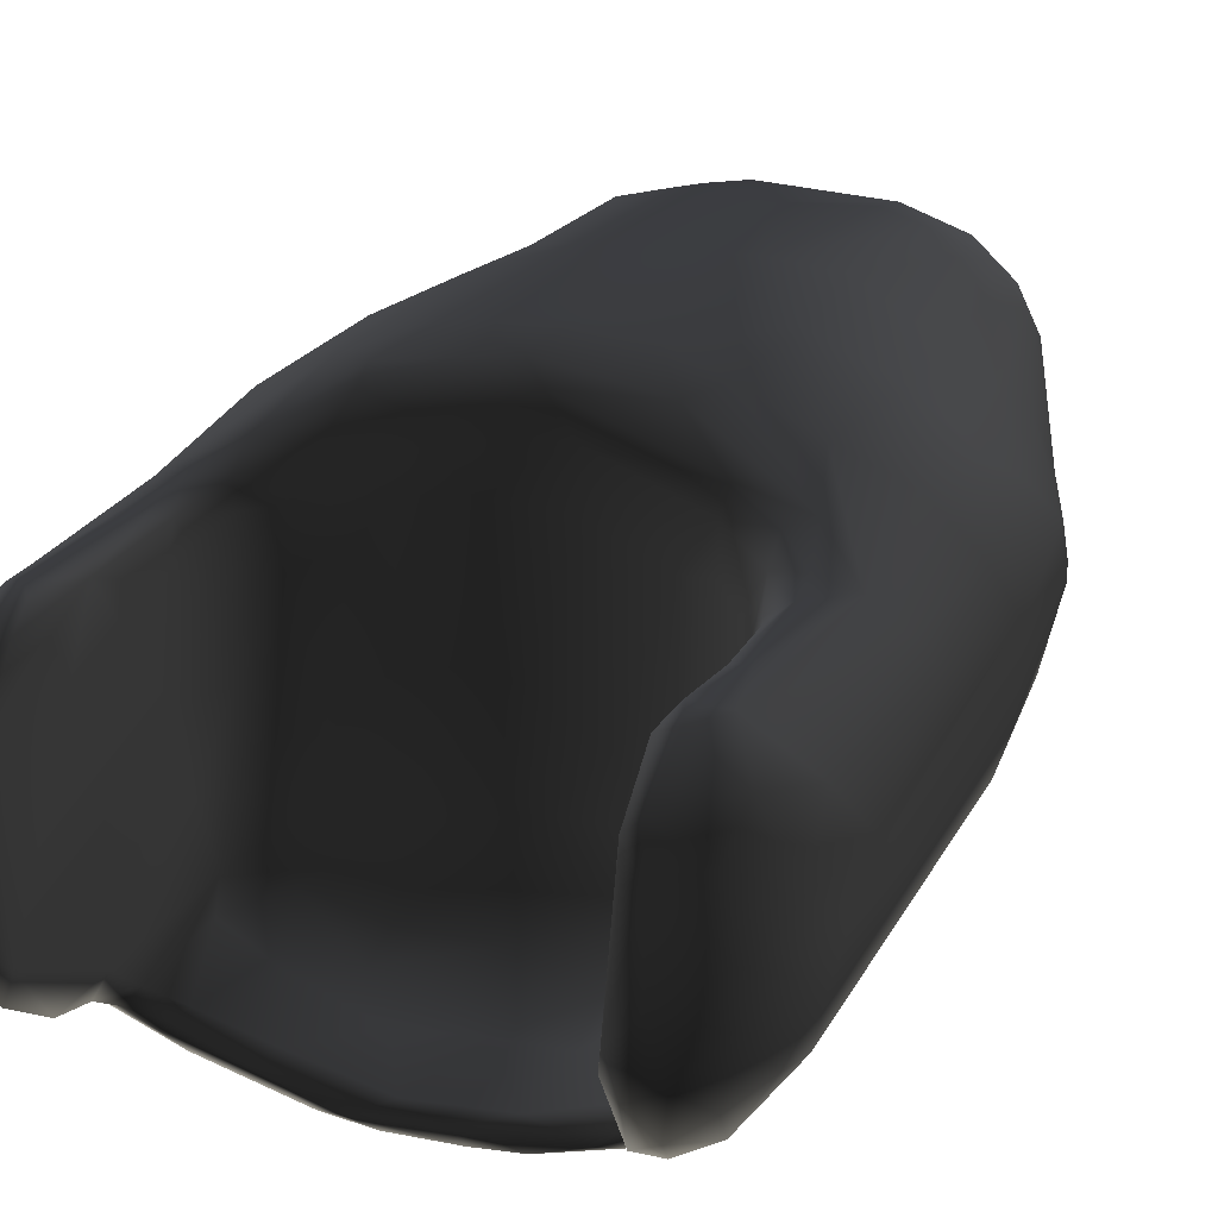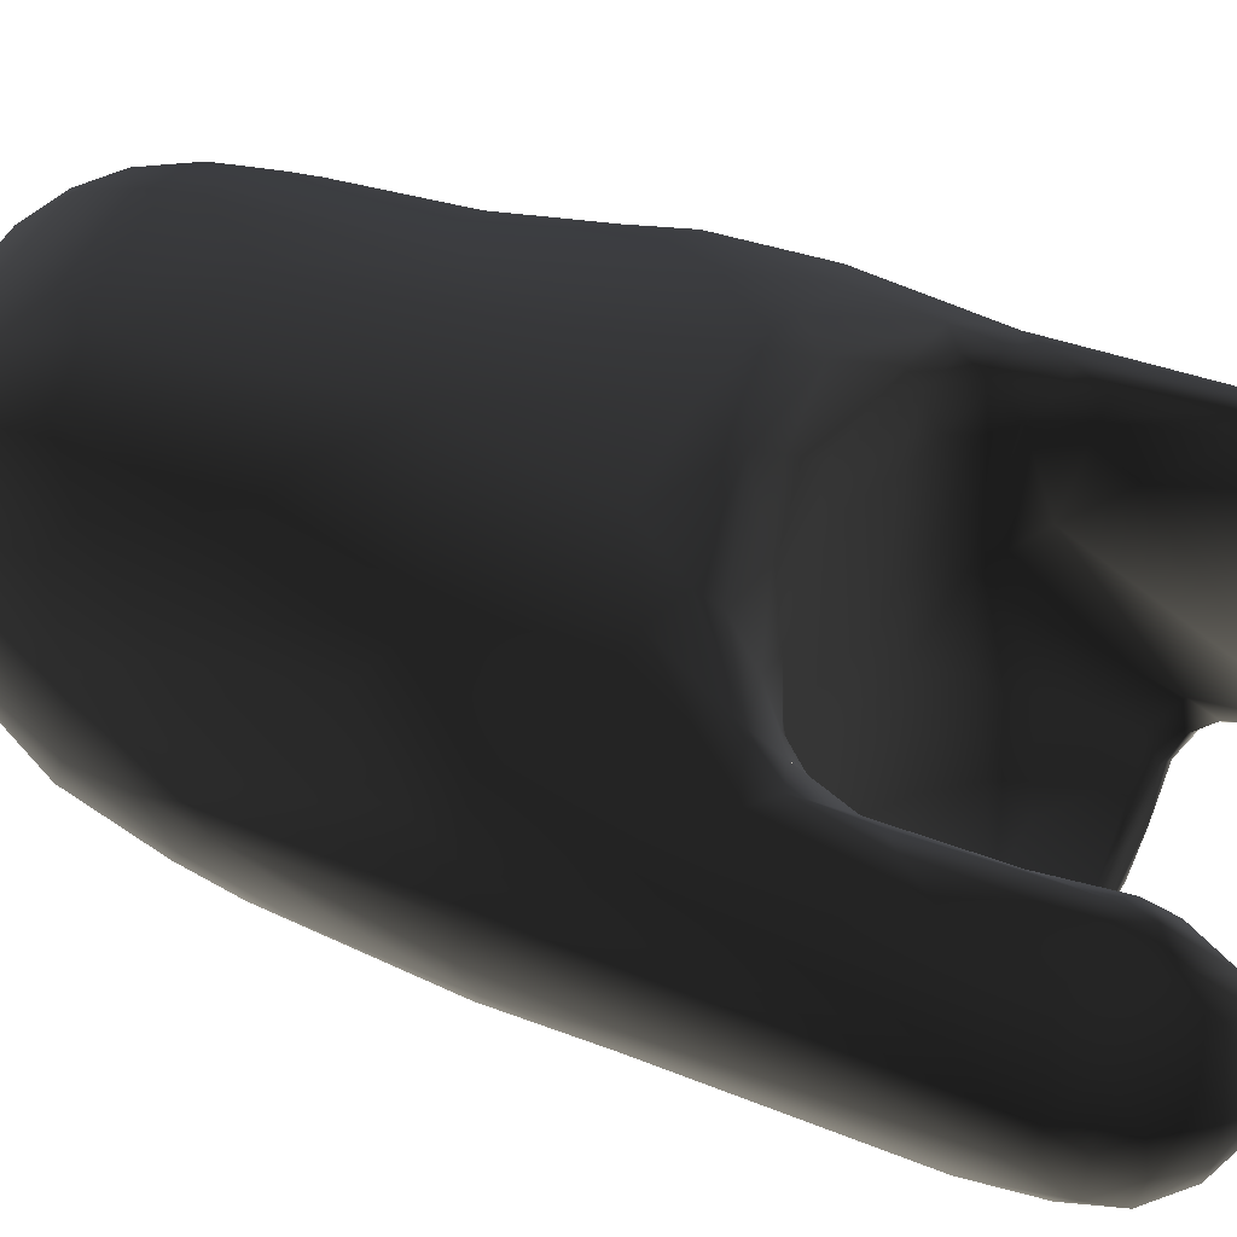
<metadata>
{"format":"obj","ext":"obj","renderer":"f3d","projection":"perspective","resolution":1024,"background":"white","views":[{"elev":24.1,"azim":-158.3,"up":"+Y"},{"elev":47.5,"azim":113.5,"up":"+Y"}]}
</metadata>
<code>
v 7.539 0.6359 -17.05
v 6.973 2.596 -16.67
v 6.16 4.202 -14.63
v 6.681 -4.401 -14.41
v 6.788 -2.633 -16.8
v -6.402 0.7087 -17.61
v -8.393 0.1089 3.208
v -6.119 -3.363 -16.49
v -6.431 3.143 -16.59
v -6.537 4.204 -15.13
v -6.679 2.26 -17.13
v -6.888 0.1672 -17.56
v -6.057 -0.6976 -17.56
v 1.932 -3.052 -7.281
v -5.643 -2.808 -9.714
v 6.161 3.004 -16.72
v -6.248 -5.434 -11.01
v 8.779 1.793 -14.02
v 5.93 -2.48 -16.37
v -5.833 -5.258 -5.038
v -7.789 3.179 -15.05
v -8.475 2.512 -13.04
v -6.055 2.86 -16.74
v 6.973 4.167 -14.01
v 1.761 -1.952 13.46
v -0.5618 6.68 1.196
v 5.948 2.52 -16.6
v -4.296 -0.01433 -7.281
v -4.021 -1.25 12.77
v -7.688 -2.322 4.68
v -0.4418 6.246 6.146
v -4.749 4.302 9.646
v 6.309 3.686 3.641
v 5.599 -4.06 8.393
v 7.783 -2.719 -15.78
v -3.531 5.425 8.198
v -8.101 -0.6614 -16.43
v -4.775 -5.473 7.325
v -8.043 -1.014 4.602
v 5.127 4.723 3.898
v -8.716 1.348 -15.07
v -6.476 4.005 -9.198
v -0.1087 -6.879 3.716
v 3.378 4.183 11.71
v 7.688 3.552 -11.78
v -6.078 3.715 -12.83
v -1.809 1.686 -6.384
v 0.5217 -7.149 -11.07
v 2.667 -3.45 12.39
v 1.307 1.706 -6.34
v -0.02218 5.851 -5.402
v -6.375 4.136 -12.44
v -1.82 6.492 -3.825
v -8.644 2.087 -7.044
v -2.425 4.628 11.52
v -3.719 6.115 -0.9514
v 8.212 -3.05 -12.39
v 6.44 4.187 -8.025
v 5.899 -0.9727 10.44
v 0.5547 -6.288 8.326
v -1.53 -0.555 13.72
v -1.144 -4.817 11.63
v -6.581 -2.465 8.36
v -1.499 -5.399 10.56
v -5.821 -5.185 3.184
v 8.538 -1.187 0.7738
v -9.132 0.3539 -13.61
v -5.942 -2.481 9.695
v -5.52 5.274 -4.586
v -6.144 3.822 -9.999
v -7.51 3.747 -0.5687
v 1.369 2.179 13.6
v -4.386 -5.902 6.465
v 7.033 4.048 -7.348
v 6.122 -4.337 -14.81
v 5.673 3.165 9.542
v 5.598 4.086 -7.733
v 5.637 4.613 -6.945
v 4.927 5.584 -4.556
v -5.828 0.03802 -9.33
v -5.475 3.874 -7.825
v -8.171 2.863 -7.43
v -8.953 1.116 -2.37
v -4.176 4.886 -6.291
v 6.354 -5.099 -8.312
v 0.3458 -5.513 10.4
v -5.904 5.075 -0.6412
v -5.911 -3.599 -15.72
v -3.462 6.102 -4.244
v 0.07142 -1.082 13.81
v -5.461 4.431 -7.044
v 1.213 -6.619 -12.6
v -7.337 3.678 -7.754
v 8.77 1.938 -2.766
v -0.6737 1.381 -6.3
v -3.344 5.855 3.276
v -1.916 6.442 2.021
v -3.525 -4.431 10.87
v -3.142 -6.347 -5.131
v -5.653 0.4474 11.05
v 5.373 3.487 -8.101
v 3.368 -4.389 10.61
v -2.536 1.043 13.62
v 4.673 -5.192 -12.18
v -1.22 -6.878 -12.37
v -5.338 -4.148 -10.62
v 2.821 3.59 -6.575
v -2.032 2.078 -6.426
v -8.109 0.6385 -16.4
v -5.466 2.996 -8.526
v 4.321 -1.064 12.6
v 8.919 0.1936 -15.07
v -5.932 -1.376 -17.38
v 7.631 -2.641 4.536
v -4.125 4.258 -6.73
v 5.022 -5.741 2.64
v 2.105 1.691 -6.423
v 8.335 2.675 -6.825
v -1.117 1.258 13.77
v 2.222 2.019 -6.446
v 9.094 0.5947 -9.513
v -7.478 -3.683 0.5273
v 9.032 0.7289 -2.911
v -1.519 -6.237 8.224
v 6.053 -4.652 -13.52
v 2.636 5.012 10.62
v 1.212 -5.846 -10.51
v -9.048 0.1928 -2.756
v -3.255 3.031 -6.767
v 7.157 3.672 -15.32
v 2.039 -5.145 10.43
v 1.839 1.805 -6.393
v 9.049 -0.9241 -6.323
v 8.991 -0.7176 -2.418
v 4.556 3.512 -7.257
v -3.92 -6.478 -10.3
v -5.781 -3.862 -12.67
v -6.166 -4.817 -13.14
v -3.328 -5.939 8.113
v -4.222 2.828 12.3
v 5.887 2.702 -10.05
v 8.35 0.4865 3.416
v -0.5152 -6.729 -5.007
v -2.719 5.931 -5.182
v -4.566 1.339 12.53
v 8.888 1.525 -8.179
v -2.649 -6.57 4.614
v 2.01 -6.876 -12.24
v 2.919 6.303 -3.465
v 3.882 -3.213 11.72
v 0.03555 -0.0522 -6.375
v -5.374 -5.462 -12.67
v -3.43 -0.3141 -6.908
v -5.321 4.263 7.17
v -7.666 2.284 -16.23
v -0.5124 2.745 13.46
v -9.104 -0.5853 -8.488
v -3.816 4.42 10.96
v -9.019 1.153 -12.04
v -7.092 1.045 6.54
v -2.057 1.078 -6.418
v 8.739 -1.867 -2.895
v 2.196 1.064 -6.443
v -1.997 1.975 -6.421
v 7.707 -3.488 -14.28
v -2.853 2.703 13.16
v 2.913 -5.853 -11.94
v -5.46 4.504 3.495
v -2.28 -6.027 -12.15
v -3.96 2.091 12.82
v 7.769 2.365 -15.98
v -2.354 5.348 9.927
v -6.809 2.292 5.74
v 2.073 6.51 1.14
v 4.803 -5.749 -0.1619
v 8.071 -2.585 1.114
v -7.393 -3.727 -14.99
v 0.6028 -6.947 -12.37
v 6.433 2.451 -17.06
v 5.42 -0.05834 -8.381
v 3.492 2.554 -6.874
v -0.4728 -4.024 12.53
v -5.644 2.315 10.57
v -5.916 3.229 -9.972
v -4.297 3.218 -7.188
v -7.171 4.262 -3.903
v -4.884 3.349 11.13
v 1.164 5.501 9.807
v 5.762 3.163 -9.116
v -3.919 -5.35 8.853
v -8.431 -1.994 -15.24
v 6.977 4.441 -3.959
v 6.328 -4.74 4.381
v 0.4874 -3.106 13.11
v -8.509 -2.326 -2.519
v -5.791 3.483 -9.017
v -8.399 2.77 -3.31
v 5.046 -5.344 -12.59
v -8.568 -2.258 -14
v 0.8291 4.777 11.62
v 2.031 5.094 -5.974
v -8.945 -1.022 -2.752
v 1.647 -1.775 -6.755
v 0.5952 6.268 -4.842
v 8.951 -1.393 -12.77
v 3.401 2.142 13.09
v -7.137 4.092 -14.06
v 7.405 -1.142 -17
v 5.756 -5.256 3.698
v 5.401 4.228 7.053
v 6.073 3.804 -12.52
v 2.712 3.316 12.88
v 8.659 -1.74 -14.94
v 1.523 3.574 12.91
v -6.333 -1.522 9.46
v 3.17 -0.07159 13.4
v 3.854 5.804 -5.105
v -2.987 -3.016 12.74
v -5.615 3.356 9.331
v -1.915 -1.008 -6.641
v 2.244 5.812 7.704
v 3.626 -2.284 12.63
v -5.314 -3.998 9.057
v 1.361 3.853 -6.31
v 8.472 -2.493 -5.575
v 5.711 -2.128 -9.611
v 8.206 2.911 -13.89
v -2.379 -2.245 13.27
v 5.273 1.452 11.58
v 3.988 5.16 8.456
v 5.198 -2.029 11.18
v 0.7111 -6.758 6.063
v 6.81 4.029 -10.35
v -1.814 1.364 -6.383
v 2.924 -6.005 7.465
v 6.7 -2.792 7.774
v 4.58 4.398 9.9
v 3.825 5.456 -5.761
v 7.23 -1.186 7.101
v 6.962 1.436 6.704
v -4.811 -0.946 12
v -4.506 -5.276 -12.11
v 6.58 -4.76 -12.99
v 3.216 -6.435 3.186
v 8.247 -1.421 3.844
v 4.165 0.8546 12.88
v 6.094 0.7121 -17.67
v 5.025 -5.699 -5.387
v -3.834 -3.07 12.08
v -1.781 -6.62 1.553
v -1.837 1.14 -6.388
v 7.265 -4.082 -2.389
v 5.907 -3.709 8.53
v -0.9489 5.031 -5.929
v -5.755 -4.937 6.155
v 6.885 -4.524 -6.297
v -7.905 -2.535 3.024
v -5.271 -5.555 0.04776
v 0.08499 -6.69 0.3152
v -1.125 3.674 -6.295
v -9.045 -0.6073 -14.63
v 1.423 -0.09396 13.79
v -8.223 1.007 3.283
v 0.7318 -4.626 11.66
v 8.304 2.611 -1.088
v 7.992 -0.3231 4.913
v -7.657 -2.533 -16.1
v 8.023 1.43 3.331
v 6.026 3.213 7.677
v 5.886 1.938 10.2
v -8.626 2.196 -1.724
v 6.896 2.671 4.635
v 7.919 3.462 -2.35
v 7.071 3.875 0.5054
v 6.071 4.924 -0.4332
v -2.331 5.706 8.381
v 2.282 -6.551 -4.828
v -6.261 2.2 -17.21
v -6.883 -4.524 -5.239
v 8.151 -3.006 -2.401
v -0.5372 -2.552 -6.972
v 4.843 3.493 11.14
v 1.997 -4.698 -8.621
v 0.5186 -3.812 -7.663
v 8.299 -0.908 -16.04
v -3.005 -2.286 -7.239
v -2.462 -3.517 -7.757
v 5.379 -2.16 -8.714
v 2.224 -5.281 -9.414
v -0.3624 -4.739 -8.44
v 4.476 -3.157 -8.328
v -2.809 -4.979 -9.241
v -7.114 -4.551 -11.8
v 6.428 -5.26 -11.52
v 4.392 3.169 11.96
v 0.4413 1.68 -6.287
v -4.246 -3.563 -8.425
v -5.269 -3.441 -9.332
v 0.8823 1.365 -6.316
v -2.323 0.8687 -6.474
v -2.664 -5.559 -10.4
v 2.498 0.2179 -6.616
v 4.691 -6.131 -12.31
v 5.151 -5.611 -12.6
v 3.647 -5.18 -10.24
v -4.642 -4.477 -9.723
v -1.485 1.256 -6.347
v -2.422 -6.921 -11.89
v 4.864 -1.446 -7.797
v -4.721 -6.141 -12.26
v -1.05 -6.435 -12.45
v 3.158 -6.165 -12.42
v -4.958 -5.303 -12.48
v -3.928 -6.069 -12.68
v -5.259 -4.676 -11.97
v -5.67 -4.836 -12.86
v 5.906 0.1112 -10.08
v -5.949 -4.439 -13.46
v 5.777 -4.054 -13.26
v -6.499 -4.036 -15.5
v -6.538 -4.861 -12.81
v -6.134 -4.278 -14.55
v -6.774 -3.071 -16.55
v 0.2565 -6.268 -12.16
v 8.477 -0.1542 2.964
v -6.352 3.38 4.442
v 2.08 1.391 -6.419
v -2.605 -6.562 -12.63
v 9.144 -0.5128 -13.45
v 6.917 -3.592 -15.69
v 6.544 4.34 -14.14
v 5.268 -3.641 -9.631
v 6.184 -4.969 -0.5047
v 7.727 3.454 -7.47
v -7.958 -3.337 -4.187
v 8.459 0.6124 -15.9
v -4.872 2.867 -7.74
v 3.999 -1.442 -7.289
v 7.386 -3.493 3.042
v 2.326 2.054 -6.461
v -5.015 -1.229 -7.845
v 3.079 -6.794 -10.78
v 3.147 -6.346 0.211
v 6.66 0.4437 -17.72
v 4.541 2.201 -7.473
v 5.065 -4.279 -10.26
v 4.861 -6.189 -11.1
v 0.1146 6.594 -3.527
v -6.779 4.152 -12.28
v 3.997 -4.095 -8.775
v -7.945 2.575 1.283
v -8.469 -0.5977 2.254
v 6.513 4.109 -15.14
v 4.177 5.883 0.1604
v -0.7943 -5.786 -10.19
v 1.728 1.253 -6.381
v -6.051 4.541 -6.543
v -4.393 5.026 7.578
v -6.022 4.022 -15.2
v 6.32 3.972 -9.942
v -5.066 -5.704 -5.447
v 4.249 4.508 -6.667
v 5.382 1.832 -8.436
v -3.243 3.022 -6.613
v 3.243 3.022 -6.613
v -1.557 1.859 -6.367
v -1.026 1.741 -6.315
v -6.356 -1.842 -17.48
v -7.131 -1.539 -17.2
v -1.518 4.112 12.47
v -3.218 3.907 12.13
v -3.72 -6.234 2.288
v 3.832 -5.208 8.643
v -6.299 4.327 -14.36
v 3.243 0.2098 -6.613
v 2.326 1.028 -6.462
v 6.653 -4.053 5.242
v 6.049 3.759 -9.359
v -6.397 4.069 -8.058
v 3.844 5.658 3.116
v 5.791 -5.067 -12.86
v 5.437 -4.662 -12.64
v 6.117 -3.174 -16.53
v 6.186 -1.232 -17.57
v 6.037 3.83 -15.43
v 9.087 0.6533 -14.18
v 8.459 2.103 -14.95
f 248 342 277
f 35 285 208
f 208 344 384
f 83 197 271
f 165 4 243
f 210 272 269
f 277 343 248
f 249 218 98
f 70 184 196
f 51 84 254
f 316 138 152
f 110 80 341
f 371 55 370
f 215 68 63
f 89 144 53
f 251 300 161
f 123 121 133
f 4 125 243
f 369 323 368
f 125 382 381
f 199 157 195
f 250 372 147
f 251 234 307
f 372 99 258
f 152 314 313
f 198 104 312
f 163 356 327
f 251 161 234
f 366 367 47
f 150 49 222
f 252 256 333
f 302 224 151
f 256 248 333
f 296 50 299
f 205 329 213
f 90 228 61
f 294 243 303
f 157 159 83
f 219 173 326
f 147 124 232
f 113 8 88
f 323 8 368
f 191 199 177
f 8 323 320
f 106 315 306
f 243 304 303
f 315 137 316
f 216 25 262
f 102 34 373
f 247 179 16
f 134 162 66
f 125 319 382
f 4 330 75
f 98 190 223
f 226 319 317
f 312 167 324
f 277 143 259
f 110 184 80
f 265 272 274
f 60 235 232
f 316 152 313
f 34 150 253
f 86 62 264
f 59 229 270
f 298 306 297
f 21 22 41
f 148 304 312
f 148 303 304
f 137 106 15
f 174 354 380
f 153 286 220
f 330 383 75
f 24 130 227
f 359 113 46
f 255 73 65
f 45 334 74
f 345 180 363
f 383 384 19
f 124 147 139
f 49 264 194
f 245 266 325
f 286 341 297
f 372 73 147
f 284 290 283
f 183 160 219
f 62 98 218
f 347 294 303
f 261 157 199
f 261 67 157
f 39 263 160
f 225 256 280
f 7 263 39
f 193 34 377
f 249 223 68
f 292 297 306
f 114 245 176
f 142 240 268
f 152 321 310
f 126 188 221
f 304 243 381
f 343 244 116
f 56 87 69
f 4 75 125
f 222 49 194
f 138 316 318
f 139 73 190
f 143 99 250
f 59 270 239
f 71 197 186
f 372 258 73
f 231 111 59
f 311 92 324
f 98 223 249
f 286 153 341
f 7 128 83
f 209 235 373
f 307 367 95
f 206 295 246
f 73 258 65
f 193 333 209
f 333 193 252
f 236 239 245
f 373 235 131
f 308 310 136
f 281 284 14
f 253 236 377
f 255 223 38
f 39 215 63
f 169 324 355
f 60 232 124
f 303 342 347
f 139 64 124
f 169 311 324
f 296 299 367
f 140 166 170
f 219 160 173
f 102 150 34
f 302 107 224
f 283 289 350
f 137 88 318
f 320 322 88
f 257 30 255
f 266 240 142
f 267 37 191
f 279 65 258
f 14 338 203
f 104 167 312
f 298 15 106
f 113 368 8
f 280 256 252
f 28 337 341
f 139 147 73
f 235 244 232
f 385 353 3
f 179 344 2
f 31 174 221
f 172 36 276
f 121 329 133
f 130 353 16
f 18 146 118
f 219 326 154
f 233 331 24
f 5 384 383
f 213 57 205
f 336 171 1
f 213 165 57
f 183 187 140
f 223 63 68
f 222 25 216
f 154 168 358
f 58 77 378
f 188 172 31
f 291 332 288
f 31 221 188
f 97 276 36
f 262 72 216
f 29 241 145
f 79 74 192
f 238 204 201
f 131 60 86
f 387 336 112
f 116 209 333
f 352 39 257
f 352 7 39
f 29 103 228
f 24 227 45
f 134 123 133
f 193 339 252
f 172 158 36
f 204 238 217
f 272 265 268
f 66 176 245
f 97 96 56
f 118 45 227
f 162 225 280
f 230 126 221
f 141 211 378
f 189 141 378
f 227 387 18
f 32 36 158
f 168 154 326
f 123 146 121
f 247 344 179
f 122 335 195
f 339 176 280
f 139 98 64
f 370 200 214
f 238 362 78
f 317 319 19
f 258 20 279
f 118 192 334
f 222 194 25
f 304 381 198
f 180 226 317
f 262 25 90
f 111 216 246
f 237 76 282
f 363 101 345
f 270 76 240
f 72 156 214
f 225 162 133
f 16 353 385
f 379 42 81
f 245 239 266
f 80 137 15
f 186 93 69
f 43 259 250
f 174 149 354
f 309 288 180
f 18 118 227
f 240 272 268
f 253 231 236
f 103 166 119
f 192 273 275
f 111 229 59
f 183 140 145
f 214 200 212
f 342 303 148
f 334 45 118
f 282 76 270
f 218 249 29
f 336 387 171
f 174 348 149
f 210 230 40
f 40 230 380
f 268 265 142
f 33 40 275
f 198 312 304
f 275 273 274
f 272 210 33
f 173 351 326
f 212 200 44
f 119 156 72
f 69 357 89
f 305 167 104
f 142 325 266
f 166 370 156
f 52 349 374
f 39 30 257
f 100 241 215
f 94 123 142
f 142 265 94
f 243 294 165
f 160 183 39
f 158 371 187
f 329 205 133
f 350 289 305
f 134 66 325
f 376 163 327
f 72 212 206
f 176 339 114
f 97 31 276
f 150 231 253
f 211 360 378
f 86 64 62
f 339 377 114
f 183 100 39
f 183 145 100
f 299 95 367
f 112 386 387
f 368 113 13
f 255 38 73
f 59 236 231
f 34 253 377
f 31 97 26
f 213 35 165
f 229 295 282
f 282 270 229
f 76 237 269
f 188 126 200
f 387 386 18
f 211 317 19
f 387 130 171
f 373 131 102
f 1 208 285
f 92 105 178
f 16 27 247
f 34 193 209
f 368 12 369
f 109 37 12
f 233 45 58
f 13 113 23
f 343 116 175
f 104 198 382
f 377 339 193
f 147 232 43
f 103 29 145
f 112 213 329
f 342 248 347
f 43 250 147
f 88 46 113
f 359 374 10
f 10 21 9
f 312 324 92
f 305 127 167
f 98 139 190
f 51 201 204
f 191 261 199
f 209 116 244
f 62 218 182
f 239 236 59
f 61 119 90
f 131 86 264
f 260 224 254
f 186 87 71
f 366 164 108
f 291 338 14
f 386 329 121
f 191 37 261
f 172 200 55
f 144 51 204
f 322 320 138
f 343 259 43
f 52 42 349
f 350 305 346
f 172 188 200
f 245 114 236
f 285 213 112
f 359 46 374
f 107 201 224
f 91 81 115
f 49 102 131
f 278 23 11
f 338 302 203
f 51 144 84
f 37 267 369
f 382 332 346
f 132 120 117
f 82 186 197
f 141 363 180
f 181 107 302
f 355 301 169
f 89 357 144
f 93 82 207
f 150 222 231
f 196 110 81
f 9 23 359
f 228 103 61
f 319 332 382
f 32 219 154
f 175 248 343
f 126 44 200
f 359 23 113
f 278 6 13
f 338 345 181
f 22 159 41
f 129 220 260
f 101 363 189
f 254 201 51
f 223 190 38
f 90 25 194
f 144 204 53
f 89 56 69
f 41 109 155
f 42 52 70
f 119 61 103
f 48 143 277
f 152 310 314
f 247 27 19
f 81 91 379
f 131 264 49
f 129 185 153
f 182 194 264
f 278 13 23
f 384 5 208
f 37 109 261
f 327 356 299
f 260 151 224
f 130 387 227
f 273 192 118
f 328 311 314
f 242 315 313
f 37 369 12
f 263 173 160
f 75 383 19
f 244 343 43
f 107 362 201
f 335 122 279
f 355 324 127
f 88 322 318
f 83 128 157
f 88 137 80
f 207 374 349
f 14 350 291
f 56 89 53
f 342 48 277
f 28 153 185
f 199 293 177
f 267 177 323
f 91 115 84
f 99 308 136
f 22 21 207
f 209 244 235
f 322 138 318
f 242 313 169
f 316 137 318
f 11 12 6
f 344 247 384
f 103 170 166
f 80 15 341
f 294 347 85
f 92 178 148
f 168 326 87
f 315 242 306
f 84 357 91
f 267 323 369
f 310 308 328
f 328 105 311
f 98 62 64
f 368 13 12
f 167 127 324
f 14 284 283
f 315 316 313
f 328 308 105
f 9 359 10
f 386 121 146
f 311 105 92
f 104 346 305
f 234 47 307
f 273 265 274
f 107 181 135
f 247 19 384
f 128 7 352
f 201 362 238
f 310 328 314
f 11 6 278
f 171 2 1
f 306 298 106
f 250 99 372
f 382 346 104
f 214 156 370
f 297 287 286
f 11 109 12
f 203 220 281
f 52 374 46
f 291 309 338
f 21 155 9
f 292 301 355
f 290 284 287
f 157 67 159
f 212 72 214
f 43 232 244
f 136 361 99
f 41 261 109
f 166 371 370
f 33 210 40
f 319 226 332
f 109 11 155
f 271 263 83
f 122 195 257
f 218 29 228
f 336 285 112
f 207 349 93
f 339 280 252
f 52 46 184
f 131 235 60
f 130 16 2
f 5 35 208
f 347 248 85
f 207 82 22
f 205 57 225
f 331 360 211
f 1 344 208
f 211 27 385
f 41 155 21
f 93 42 379
f 19 27 211
f 67 41 159
f 1 285 336
f 385 27 16
f 85 256 294
f 136 310 17
f 141 180 317
f 293 17 321
f 110 341 337
f 155 11 9
f 321 17 310
f 314 311 169
f 325 142 123
f 128 352 202
f 175 333 248
f 287 284 281
f 133 205 225
f 83 54 197
f 256 85 248
f 207 10 374
f 82 54 22
f 58 360 233
f 288 309 291
f 331 211 3
f 220 286 281
f 320 88 8
f 57 165 294
f 199 335 293
f 125 75 319
f 353 331 3
f 294 256 57
f 383 330 5
f 301 292 306
f 13 6 12
f 92 148 312
f 162 176 66
f 288 332 226
f 385 3 211
f 118 146 94
f 120 340 117
f 163 376 375
f 151 220 203
f 74 78 58
f 79 78 74
f 77 101 378
f 197 54 82
f 93 379 357
f 367 307 47
f 120 365 340
f 196 42 70
f 203 302 151
f 186 82 93
f 117 327 132
f 84 115 254
f 1 2 344
f 55 371 158
f 178 308 48
f 308 178 105
f 331 353 24
f 36 358 96
f 130 2 171
f 53 26 97
f 77 135 101
f 353 130 24
f 239 270 240
f 166 156 119
f 9 11 23
f 84 144 357
f 21 10 207
f 272 33 274
f 243 125 381
f 194 182 228
f 129 115 185
f 137 315 106
f 229 246 295
f 35 330 4
f 198 381 382
f 331 233 360
f 138 321 152
f 329 386 112
f 138 320 321
f 320 177 321
f 285 35 213
f 2 16 179
f 35 5 330
f 35 4 165
f 33 275 274
f 140 187 371
f 7 83 263
f 149 217 79
f 194 228 90
f 319 75 19
f 281 286 287
f 261 41 67
f 20 361 17
f 132 327 299
f 36 96 97
f 202 195 157
f 256 225 57
f 140 170 145
f 15 298 341
f 335 199 195
f 358 32 154
f 53 97 56
f 46 88 80
f 26 348 174
f 100 215 39
f 53 348 26
f 133 162 134
f 24 45 233
f 174 230 221
f 184 110 196
f 18 386 146
f 366 47 164
f 354 149 79
f 157 128 202
f 177 267 191
f 345 338 309
f 31 172 276
f 185 81 337
f 58 45 74
f 110 337 81
f 87 96 168
f 108 164 364
f 79 275 354
f 26 174 31
f 230 174 380
f 180 345 309
f 29 249 241
f 158 187 32
f 96 358 168
f 289 127 305
f 357 69 93
f 50 132 299
f 337 28 185
f 360 58 378
f 119 72 262
f 197 71 271
f 354 275 380
f 159 54 83
f 271 71 351
f 180 288 226
f 54 159 22
f 263 351 173
f 271 351 263
f 184 46 80
f 237 230 210
f 135 362 107
f 78 77 58
f 260 254 115
f 74 334 192
f 77 78 362
f 204 348 53
f 293 321 177
f 212 295 206
f 351 71 326
f 189 378 101
f 241 249 68
f 273 94 265
f 42 93 349
f 186 69 87
f 94 146 123
f 52 184 70
f 81 185 115
f 282 295 44
f 224 201 254
f 81 42 196
f 380 275 40
f 255 65 122
f 275 79 192
f 320 323 177
f 260 115 129
f 348 204 149
f 238 78 217
f 189 363 141
f 78 79 217
f 273 118 94
f 178 48 148
f 301 242 169
f 281 14 203
f 260 220 151
f 17 361 136
f 341 153 28
f 169 313 314
f 342 148 48
f 127 289 355
f 153 220 129
f 290 292 355
f 298 297 341
f 292 290 287
f 292 287 297
f 308 99 143
f 17 293 279
f 350 346 332
f 350 332 291
f 308 143 48
f 181 302 338
f 14 283 350
f 290 355 289
f 20 17 279
f 289 283 290
f 301 306 242
f 123 134 325
f 370 55 200
f 162 280 176
f 150 102 49
f 258 361 20
f 195 202 257
f 34 209 373
f 116 333 175
f 279 122 65
f 258 99 361
f 122 257 255
f 245 325 66
f 143 250 259
f 63 30 39
f 236 114 377
f 182 218 228
f 187 183 219
f 237 44 126
f 44 295 212
f 269 237 210
f 237 126 230
f 352 257 202
f 62 182 264
f 119 262 90
f 241 68 215
f 358 36 32
f 229 111 246
f 211 141 317
f 55 158 172
f 190 73 38
f 206 246 216
f 100 145 241
f 255 63 223
f 216 72 206
f 259 343 277
f 345 135 181
f 282 44 237
f 64 86 60
f 32 187 219
f 71 87 326
f 103 145 170
f 216 111 222
f 231 222 111
f 135 345 101
f 77 362 135
f 124 64 60
f 269 272 240
f 293 335 279
f 87 56 96
f 371 166 140
f 379 91 357
f 149 204 217
f 269 240 76
f 240 266 239
f 255 30 63

</code>
